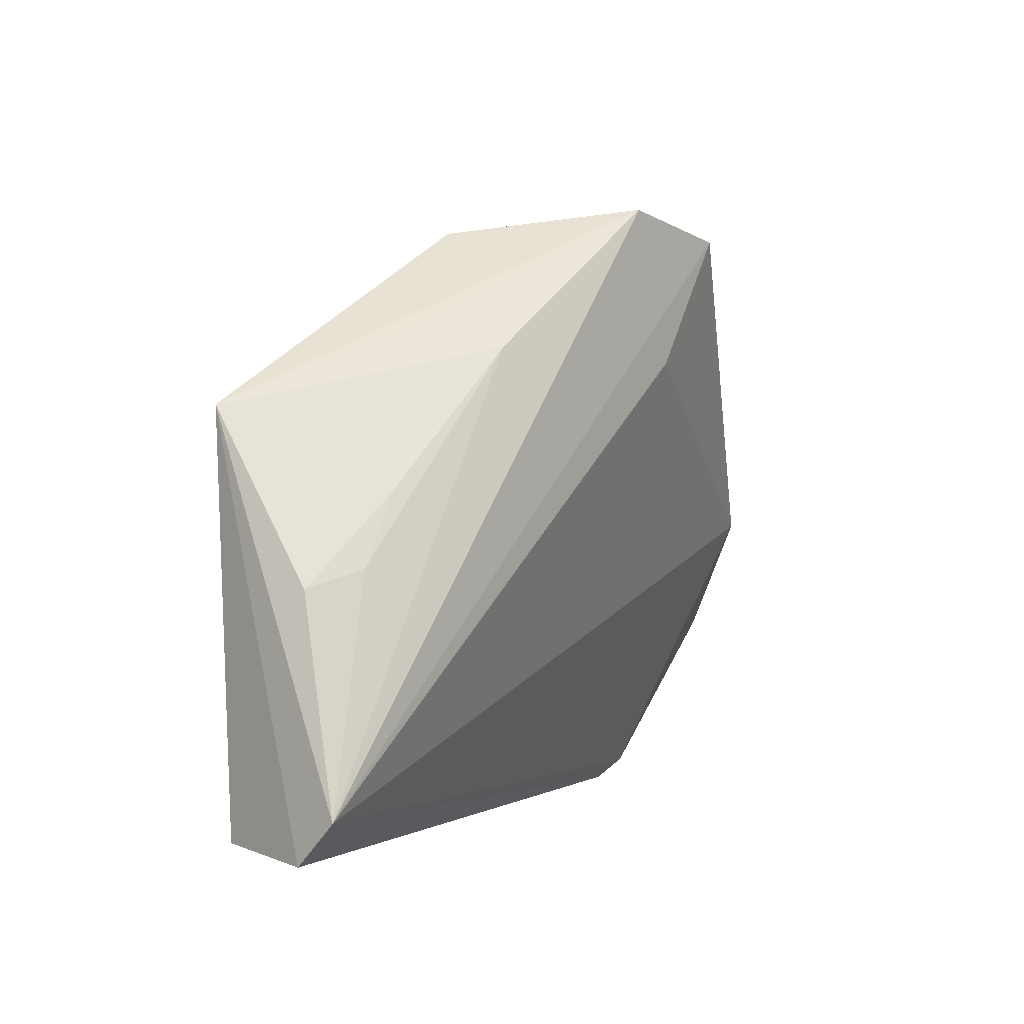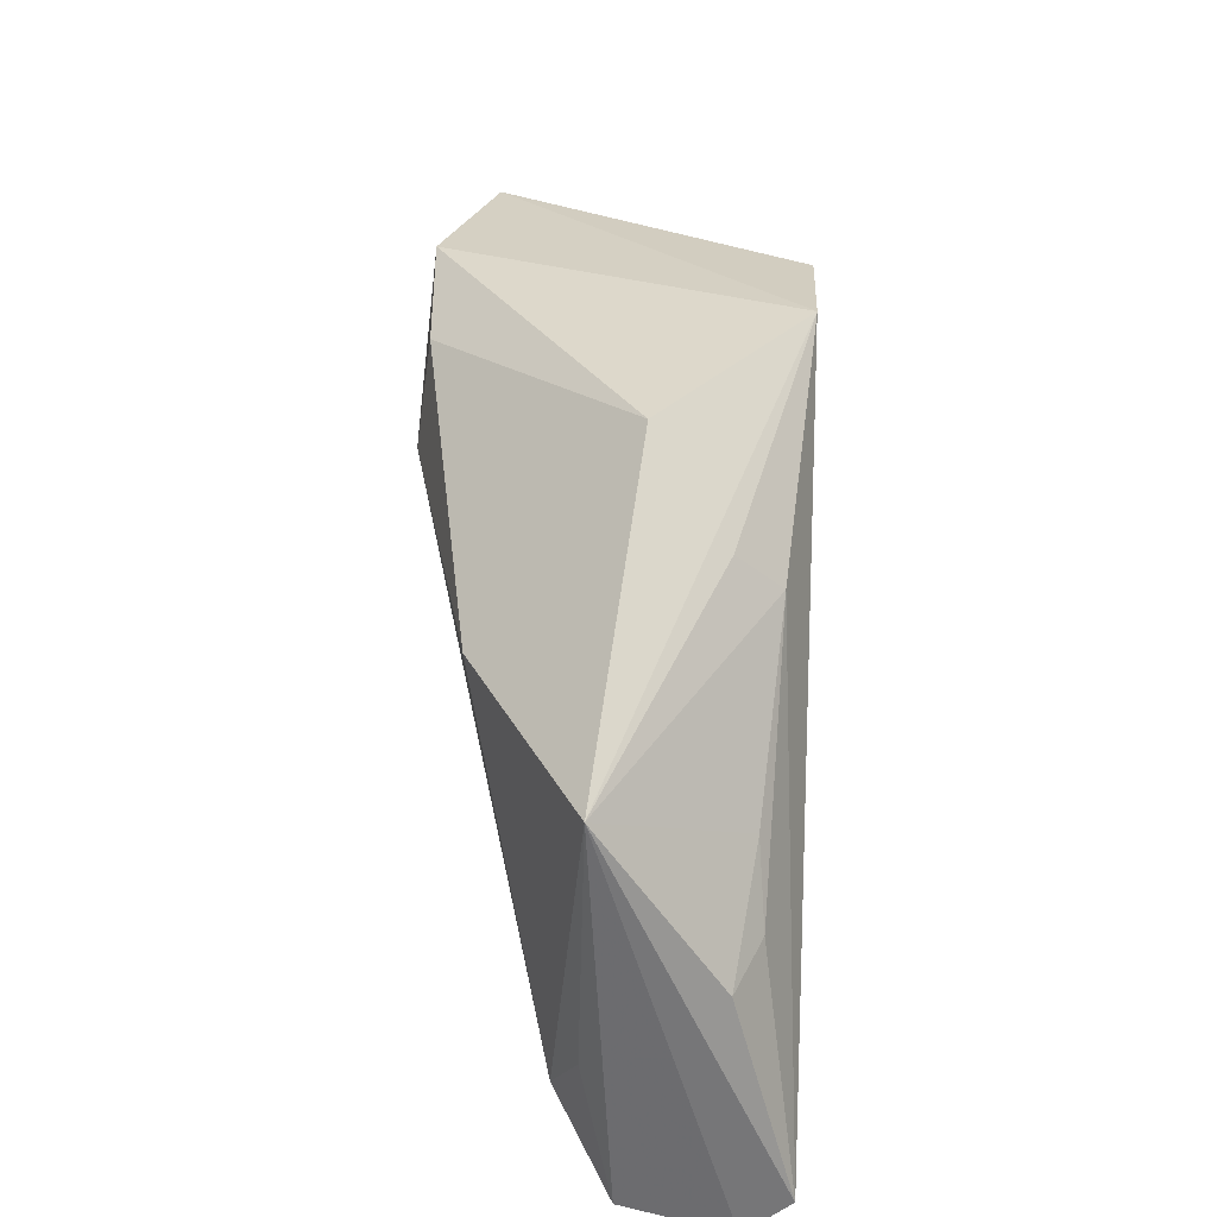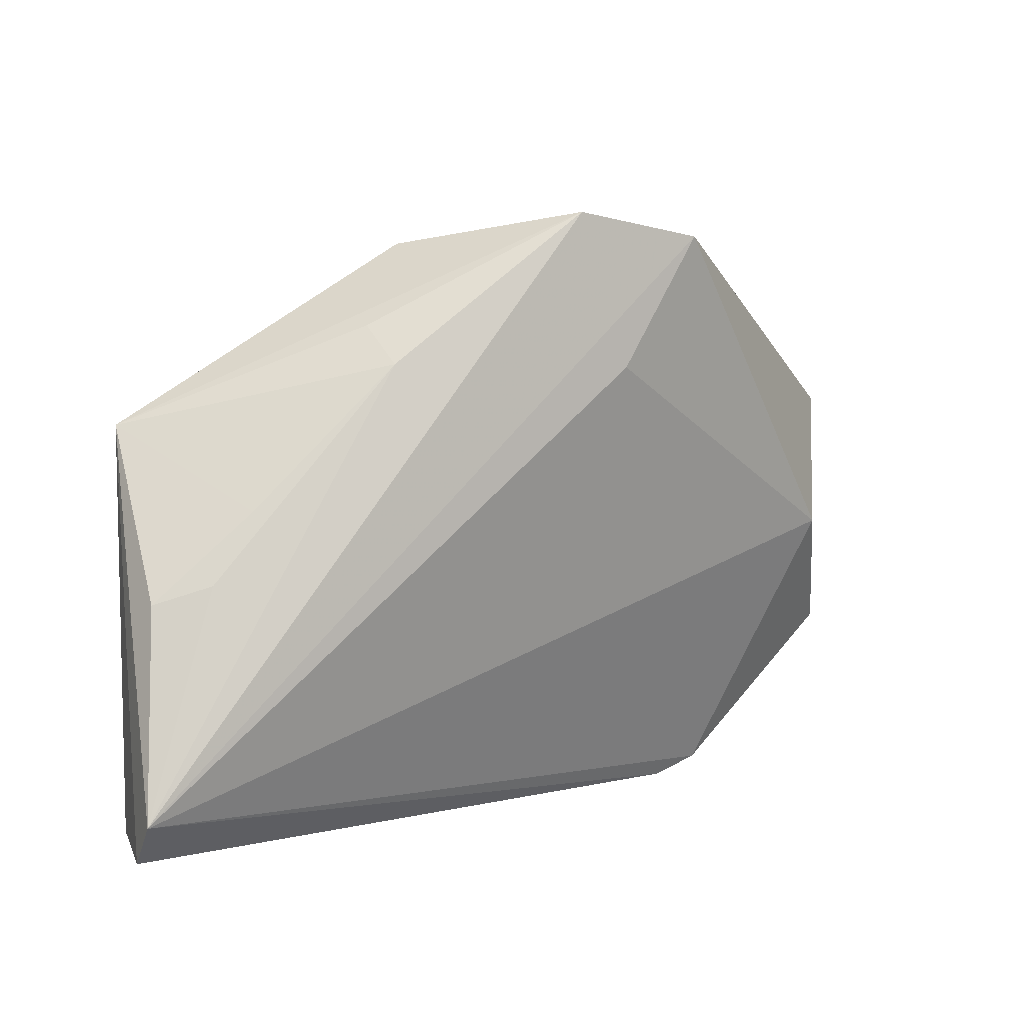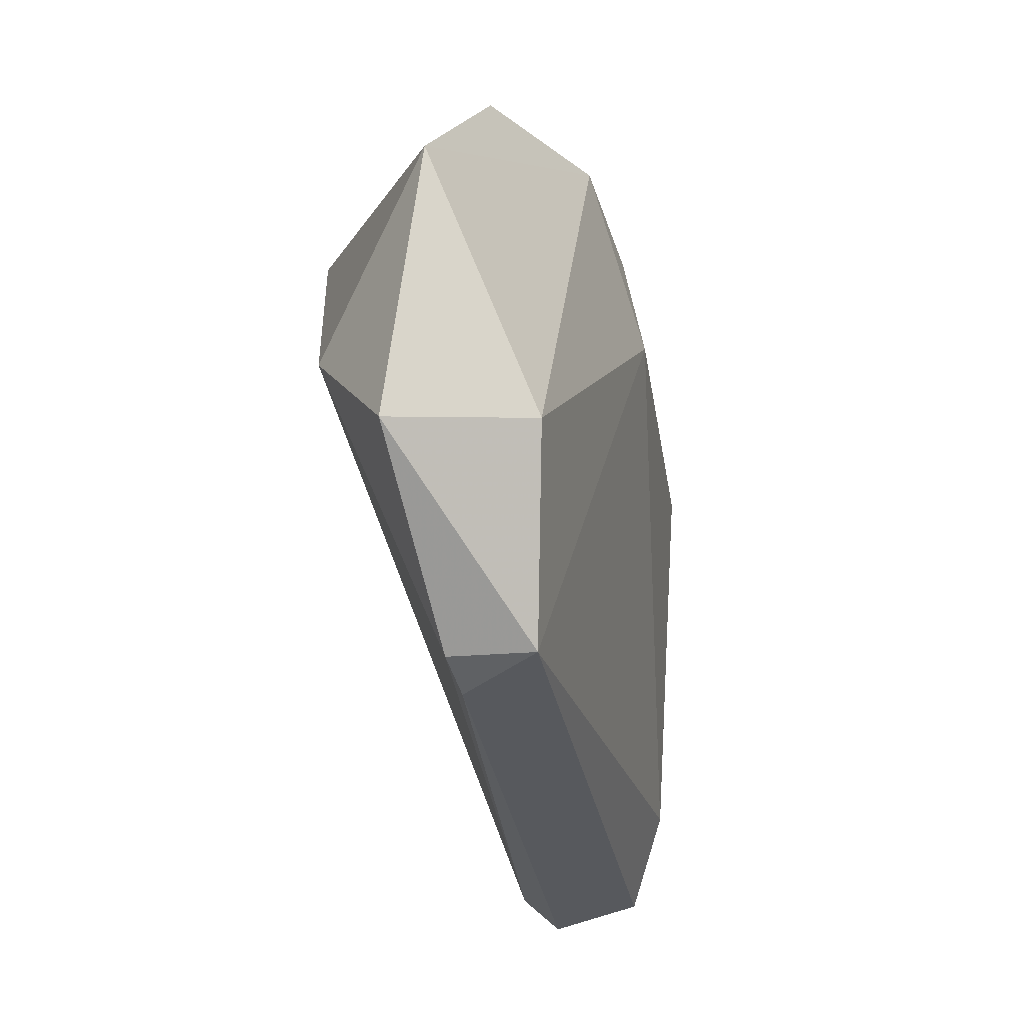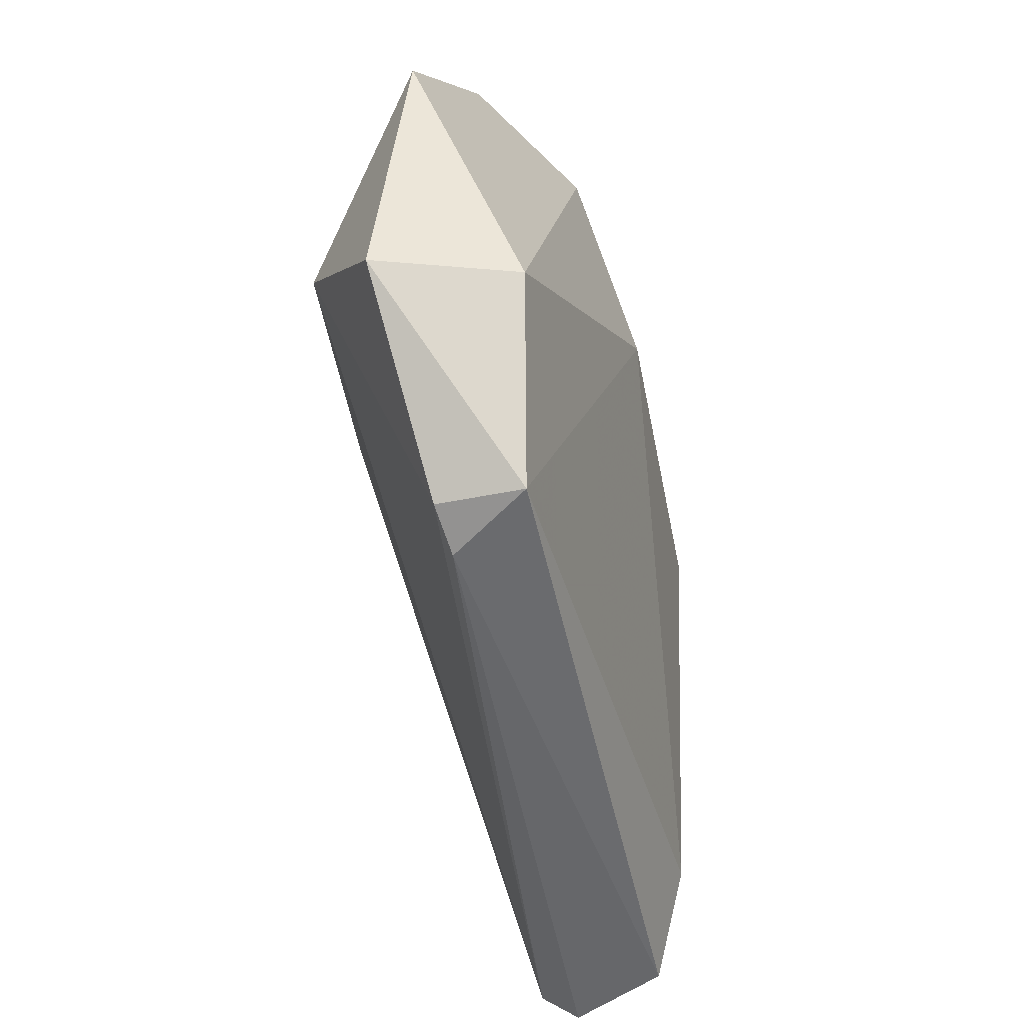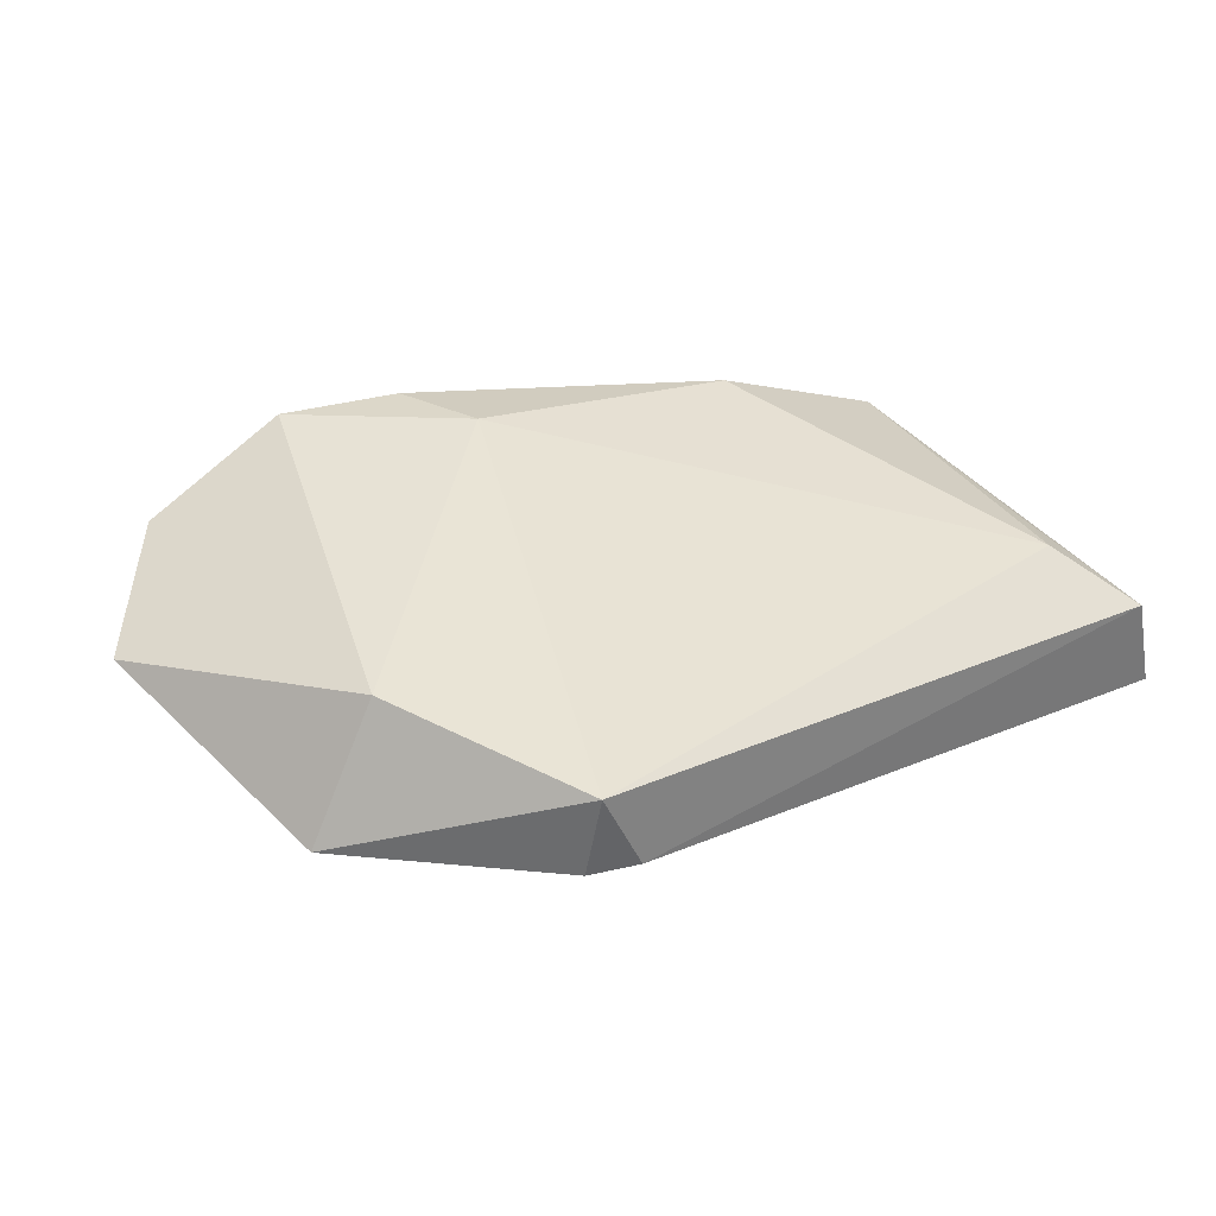
<metadata>
{"format":"obj","ext":"obj","renderer":"f3d","projection":"perspective","resolution":1024,"background":"white","views":[{"elev":0.0,"azim":128.9,"up":"+Y"},{"elev":33.4,"azim":92.9,"up":"+Y"},{"elev":3.7,"azim":153.3,"up":"+Y"},{"elev":-29.6,"azim":-67.4,"up":"+Y"},{"elev":-50.8,"azim":-65.2,"up":"+Y"},{"elev":41.1,"azim":-38.1,"up":"+Z"}]}
</metadata>
<code>
v 0.05384 -0.03707 -0.01543
v -0.05616 0.01432 0.01282
v -0.04196 -0.01447 0.02071
v -0.0427 0.03005 0.01483
v 0.04005 0.002105 -0.0161
v -0.01042 0.02734 0.01964
v -0.007252 0.01592 0.02114
v -0.04376 -0.00209 -0.005712
v 0.05416 -0.032 -0.02071
v 0.04448 -0.0265 0.003732
v 0.02337 0.01881 -0.0181
v 0.05137 -0.008246 -0.01392
v -0.02957 -0.0356 0.01512
v -0.05184 -0.01652 0.006253
v -0.02554 -0.03707 0.004513
v 0.04868 -0.02005 0.0006199
v 0.0274 0.01308 0.01285
v 0.01713 0.03361 -0.004483
v 0.05145 -0.03607 -0.002897
v 0.05134 0.01173 -0.000314
v 0.04513 -0.006088 -0.01687
v 0.0001993 0.03693 -0.02071
v -0.006144 0.01852 -0.02039
v -0.01547 0.03449 -0.02071
v -0.03143 -0.03514 0.005038
v 0.02472 0.0234 -0.01297
v -0.02409 0.03168 0.02029
f 4 24 2
f 2 27 4
f 2 24 8
f 9 25 8
f 3 27 2
f 12 20 9
f 27 18 22
f 24 4 22
f 22 4 27
f 9 24 22
f 22 11 9
f 22 18 20
f 2 8 14
f 14 8 25
f 14 3 2
f 23 24 9
f 9 8 23
f 23 8 24
f 20 18 17
f 9 11 21
f 21 12 9
f 5 11 20
f 20 12 5
f 5 21 11
f 12 21 5
f 20 11 26
f 26 22 20
f 11 22 26
f 27 3 7
f 9 20 1
f 20 19 1
f 16 19 20
f 27 7 6
f 6 7 17
f 6 18 27
f 6 17 18
f 13 7 3
f 13 14 25
f 3 14 13
f 17 7 10
f 19 16 10
f 10 13 19
f 7 13 10
f 20 17 10
f 10 16 20
f 15 1 19
f 19 13 15
f 15 13 25
f 15 25 9
f 9 1 15

</code>
